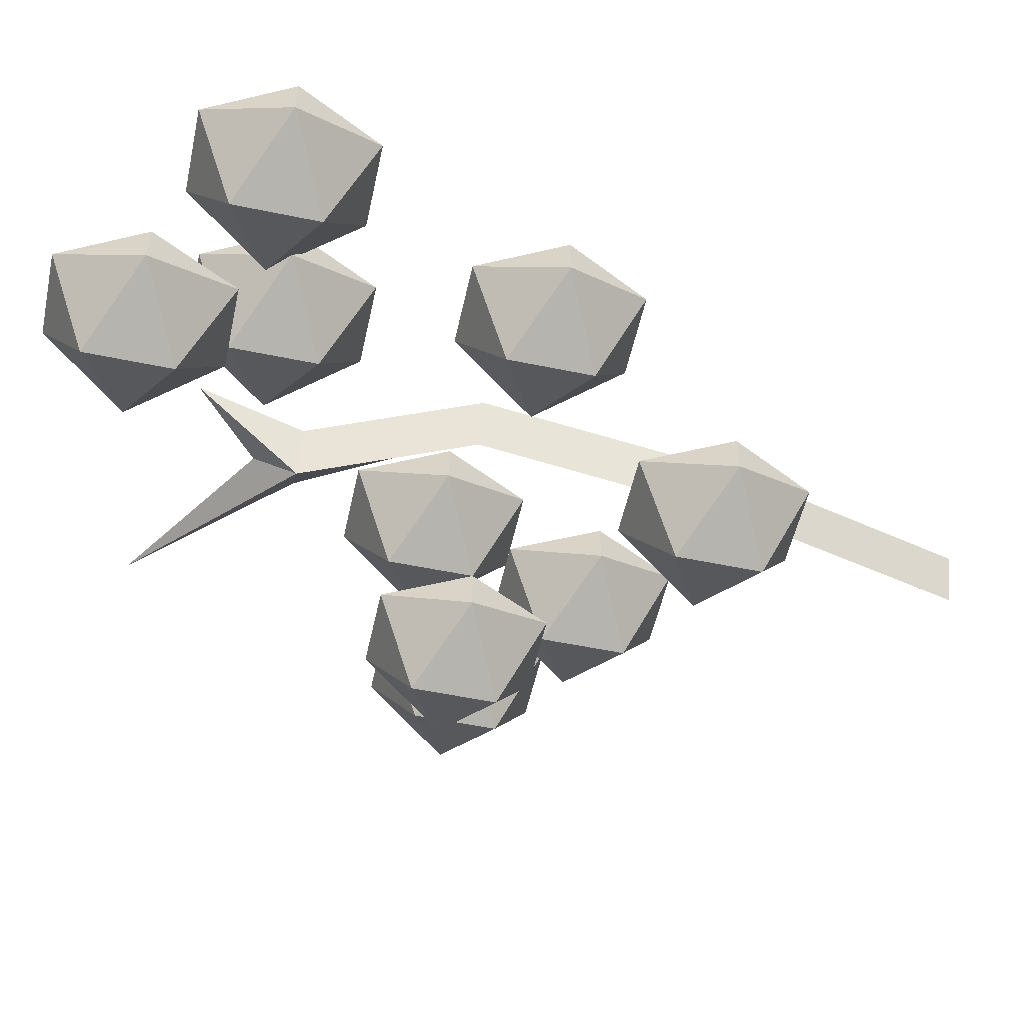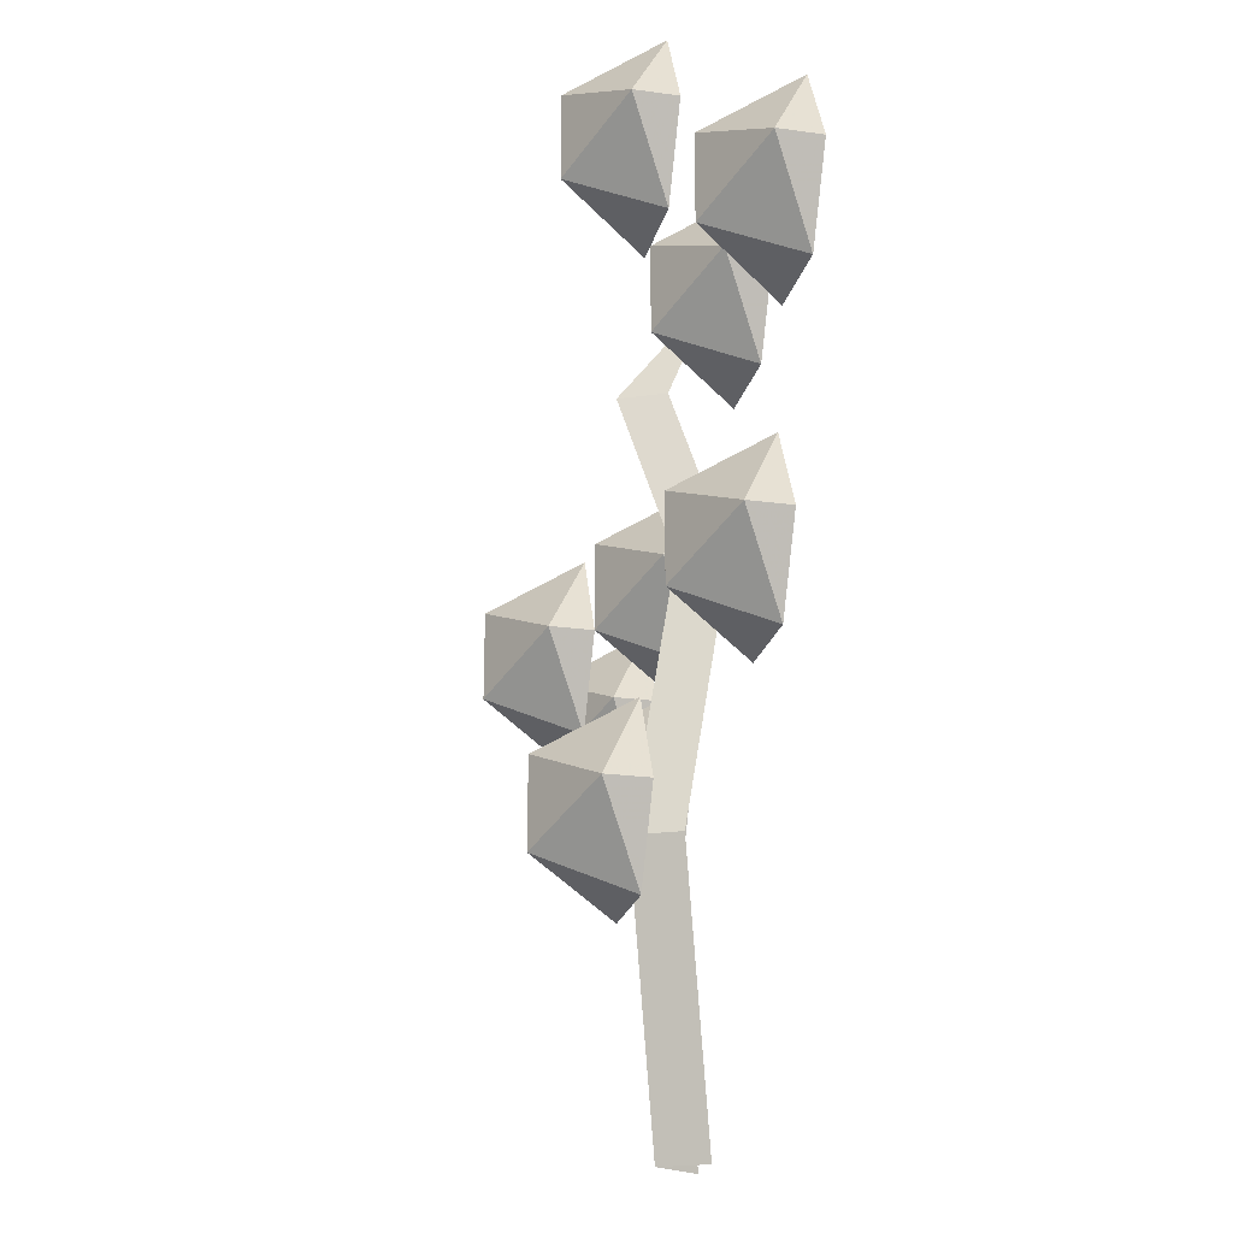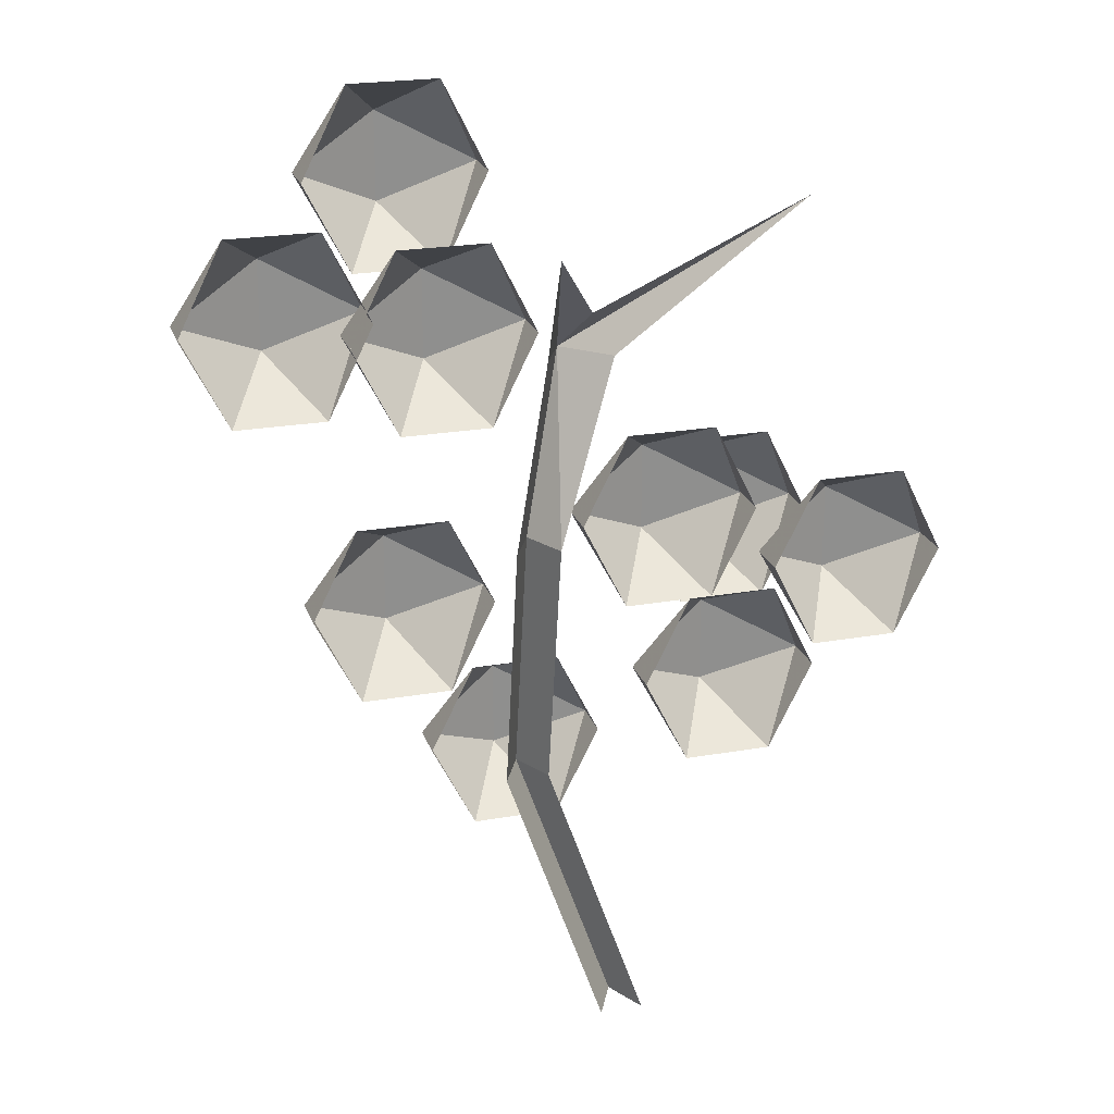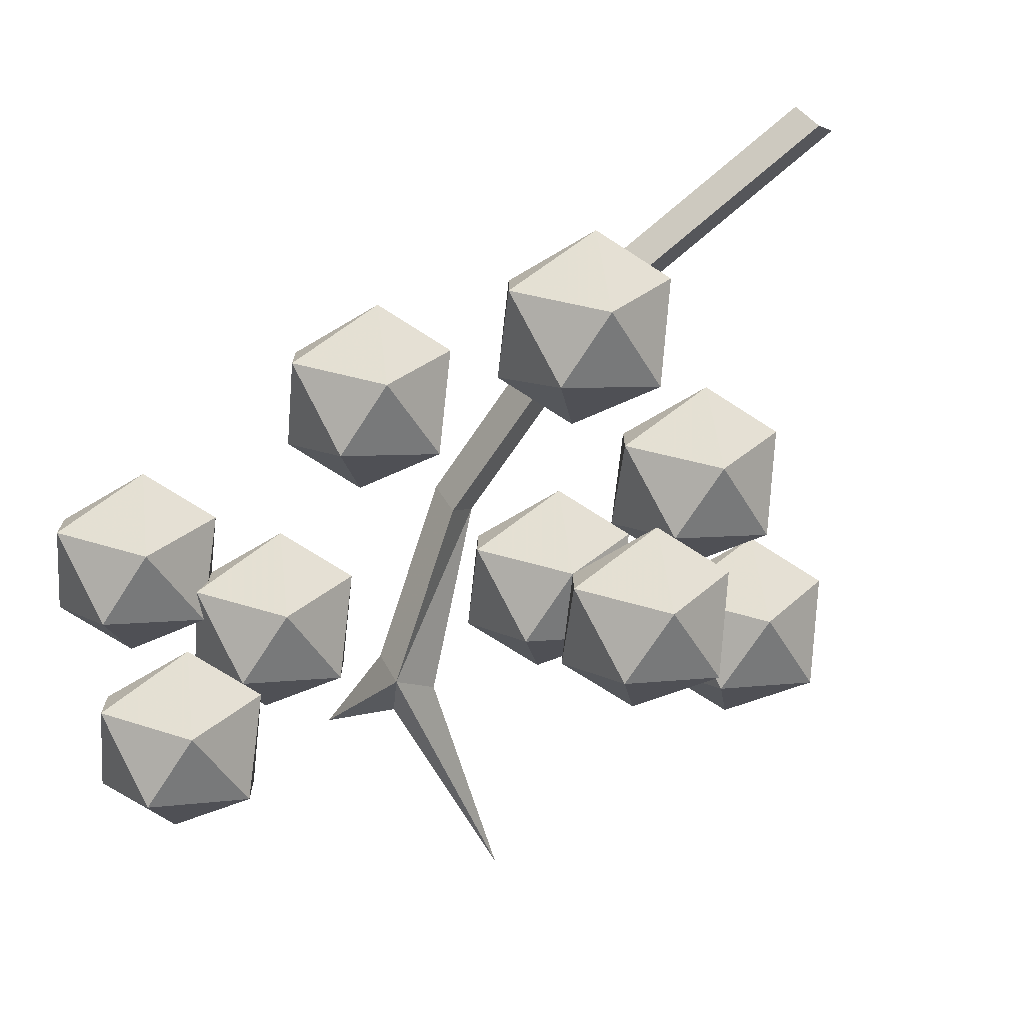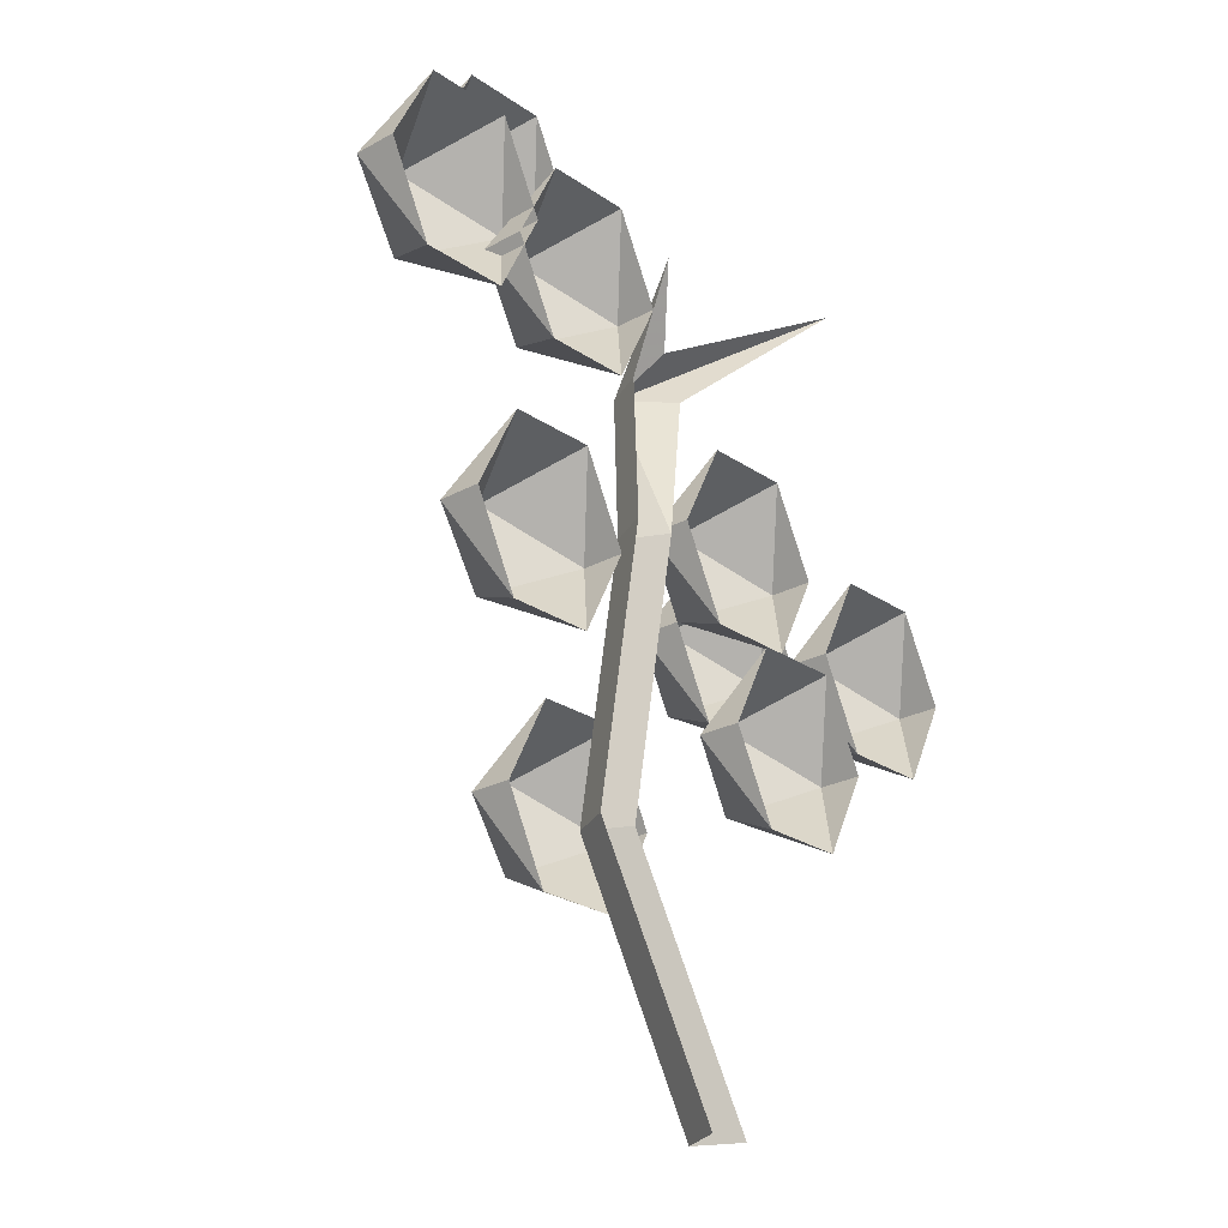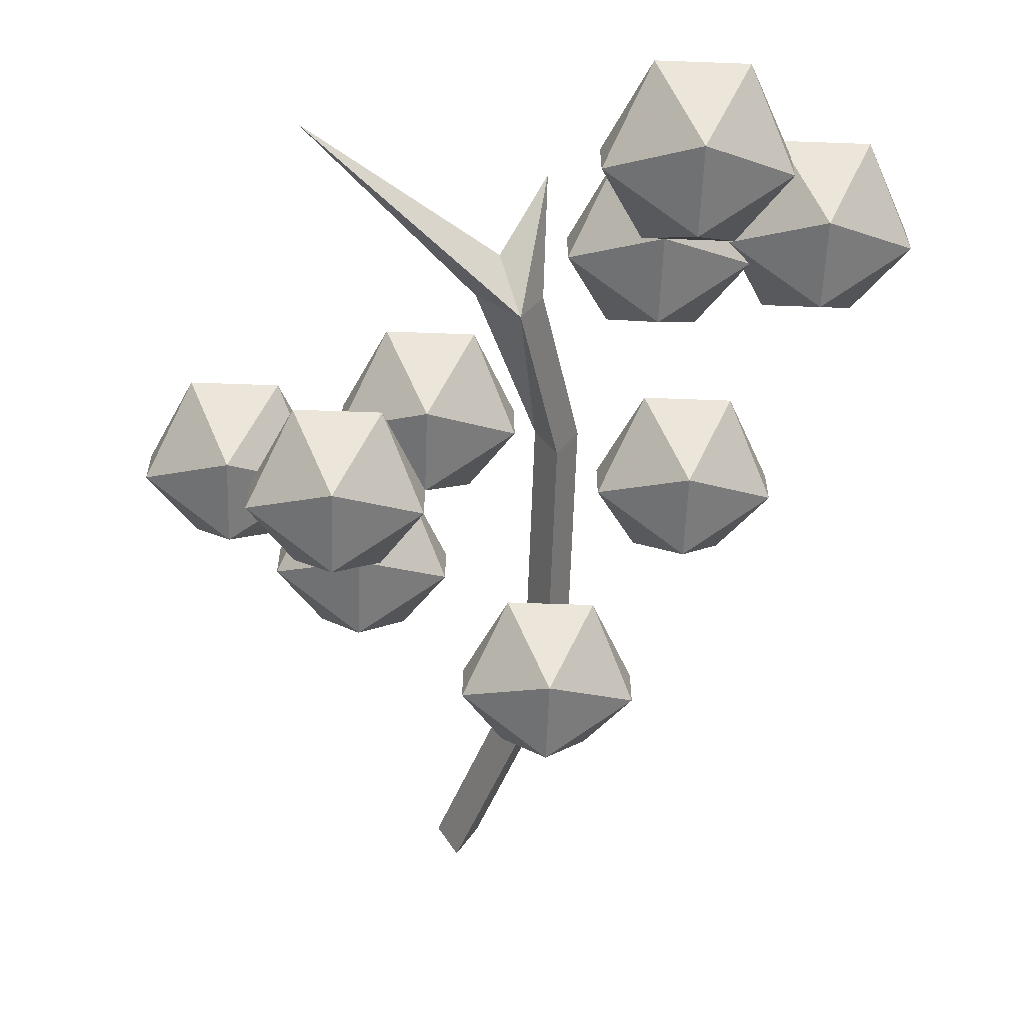
<metadata>
{"format":"obj","ext":"obj","renderer":"f3d","projection":"perspective","resolution":1024,"background":"white","views":[{"elev":-54.2,"azim":77.6,"up":"+Y"},{"elev":-22.7,"azim":76.6,"up":"+Z"},{"elev":22.9,"azim":163.3,"up":"+Z"},{"elev":-71.9,"azim":147.1,"up":"+Y"},{"elev":-24.7,"azim":131.9,"up":"+Z"},{"elev":-58.2,"azim":-2.2,"up":"+Y"}]}
</metadata>
<code>
v -0.007812 0 0.03125
v -0.02344 0 0.0625
v -0.007812 -0.01562 0.03125
v -0.02344 0 0
v -0.03906 -0.03125 0.01562
v -0.05469 0 0
v -0.07031 -0.01562 0.03125
v -0.07031 0 0.03125
v -0.05469 0 0.0625
v -0.03906 -0.03125 0.04688
v 0.007812 -0.03125 -0.07031
v 0.007812 -0.01562 0.02344
v 0 0 0.02344
v 0 -0.01562 -0.07031
v -0.03125 0 -0.1641
v -0.02344 -0.01562 -0.1641
v 0.01562 -0.01562 -0.07031
v 0.01562 0 0.02344
v 0 -0.01562 0.08594
v -0.007812 -0.03125 0.08594
v -0.02344 -0.01562 0.08594
v -0.08594 0 0.1406
v -0.01562 -0.01562 0.1016
v 0 0 0.125
v -0.01562 0 -0.1641
v 0.125 0 0.1094
v 0.1094 0 0.1406
v 0.125 -0.01562 0.1094
v 0.1094 0 0.07812
v 0.09375 -0.03125 0.09375
v 0.07812 0 0.07812
v 0.0625 -0.01562 0.1094
v 0.0625 0 0.1094
v 0.07812 0 0.1406
v 0.09375 -0.03125 0.125
v 0.08594 0 0.007812
v 0.07031 0 0.03906
v 0.08594 -0.01562 0.007812
v 0.07031 0 -0.02344
v 0.05469 -0.03125 -0.007812
v 0.03906 0 -0.02344
v 0.02344 -0.01562 0.007812
v 0.02344 0 0.007812
v 0.03906 0 0.03906
v 0.05469 -0.03125 0.02344
v -0.07812 0 0.007812
v -0.09375 0 0.03906
v -0.07812 -0.01562 0.007812
v -0.09375 0 -0.02344
v -0.1094 -0.03125 -0.007812
v -0.125 0 -0.02344
v -0.1406 -0.01562 0.007812
v -0.1406 0 0.007812
v -0.125 0 0.03906
v -0.1094 -0.03125 0.02344
v 0.03906 -0.03125 -0.0625
v 0.02344 -0.03125 -0.03125
v 0.03906 -0.04688 -0.0625
v 0.02344 -0.03125 -0.09375
v 0.007812 -0.0625 -0.07812
v -0.007812 -0.03125 -0.09375
v -0.02344 -0.04688 -0.0625
v -0.02344 -0.03125 -0.0625
v -0.007812 -0.03125 -0.03125
v 0.007812 -0.0625 -0.04688
v -0.05469 -0.03125 0.04688
v -0.03906 -0.04688 0.01562
v -0.05469 -0.03125 -0.01562
v -0.07031 -0.0625 0
v -0.08594 -0.03125 -0.01562
v -0.1016 -0.04688 0.01562
v -0.1016 -0.03125 0.01562
v -0.08594 -0.03125 0.04688
v -0.07031 -0.0625 0.03125
v -0.03125 0 -0.03125
v -0.04688 0 0
v -0.03125 -0.01562 -0.03125
v -0.04688 0 -0.0625
v -0.0625 -0.03125 -0.04688
v -0.07812 0 -0.0625
v -0.09375 -0.01562 -0.03125
v -0.09375 0 -0.03125
v -0.07812 0 0
v -0.0625 -0.03125 -0.01562
v 0.07812 -0.03125 0.1484
v 0.0625 -0.03125 0.1797
v 0.07812 -0.04688 0.1484
v 0.0625 -0.03125 0.1172
v 0.04688 -0.0625 0.1328
v 0.03125 -0.03125 0.1172
v 0.01562 -0.04688 0.1484
v 0.01562 -0.03125 0.1484
v 0.03125 -0.03125 0.1797
v 0.04688 -0.0625 0.1641
v 0.07031 0 0.1016
v 0.05469 0 0.1328
v 0.07031 -0.01562 0.1016
v 0.05469 0 0.07031
v 0.03906 -0.03125 0.08594
v 0.02344 0 0.07031
v 0.007812 -0.01562 0.1016
v 0.007812 0 0.1016
v 0.02344 0 0.1328
v 0.03906 -0.03125 0.1172
v -0.05469 0 0.0625
f 1 2 3
f 1 3 4
f 4 3 5
f 4 5 6
f 6 5 7
f 6 7 8
f 8 7 9
f 9 7 10
f 9 10 2
f 2 10 3
f 3 10 5
f 5 10 7
f 26 27 28
f 26 28 29
f 29 28 30
f 29 30 31
f 31 30 32
f 31 32 33
f 33 32 34
f 34 32 35
f 34 35 27
f 27 35 28
f 28 35 30
f 30 35 32
f 36 37 38
f 36 38 39
f 39 38 40
f 39 40 41
f 41 40 42
f 41 42 43
f 43 42 44
f 44 42 45
f 44 45 37
f 37 45 38
f 38 45 40
f 40 45 42
f 46 47 48
f 46 48 49
f 49 48 50
f 49 50 51
f 51 50 52
f 51 52 53
f 53 52 54
f 54 52 55
f 54 55 47
f 47 55 48
f 48 55 50
f 50 55 52
f 56 57 58
f 56 58 59
f 59 58 60
f 59 60 61
f 61 60 62
f 61 62 63
f 63 62 64
f 64 62 65
f 64 65 57
f 57 65 58
f 58 65 60
f 60 65 62
f 5 66 67
f 5 67 68
f 68 67 69
f 68 69 70
f 70 69 71
f 70 71 72
f 72 71 73
f 73 71 74
f 73 74 66
f 66 74 67
f 67 74 69
f 69 74 71
f 75 76 77
f 75 77 78
f 78 77 79
f 78 79 80
f 80 79 81
f 80 81 82
f 82 81 83
f 83 81 84
f 83 84 76
f 76 84 77
f 77 84 79
f 79 84 81
f 85 86 87
f 85 87 88
f 88 87 89
f 88 89 90
f 90 89 91
f 90 91 92
f 92 91 93
f 93 91 94
f 93 94 86
f 86 94 87
f 87 94 89
f 89 94 91
f 95 96 97
f 95 97 98
f 98 97 99
f 98 99 100
f 100 99 101
f 100 101 102
f 102 101 103
f 103 101 104
f 103 104 96
f 96 104 97
f 97 104 99
f 99 104 101
f 11 12 13
f 11 13 14
f 11 14 15
f 11 15 16
f 11 16 17
f 11 17 12
f 12 17 18
f 12 18 19
f 12 19 20
f 12 20 13
f 13 20 21
f 21 20 22
f 22 20 23
f 23 20 24
f 24 20 19
f 17 16 25

</code>
